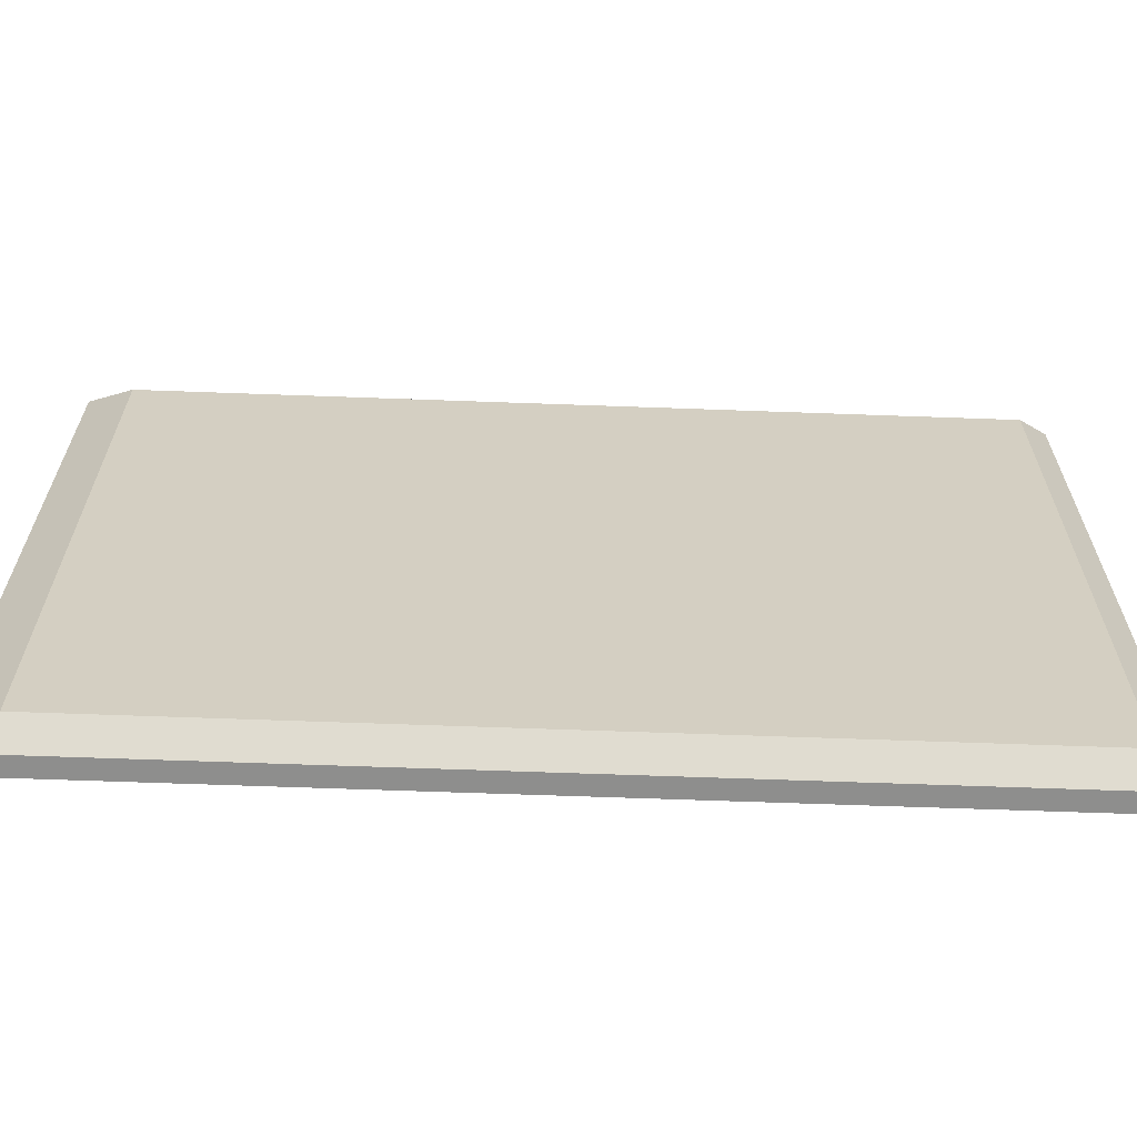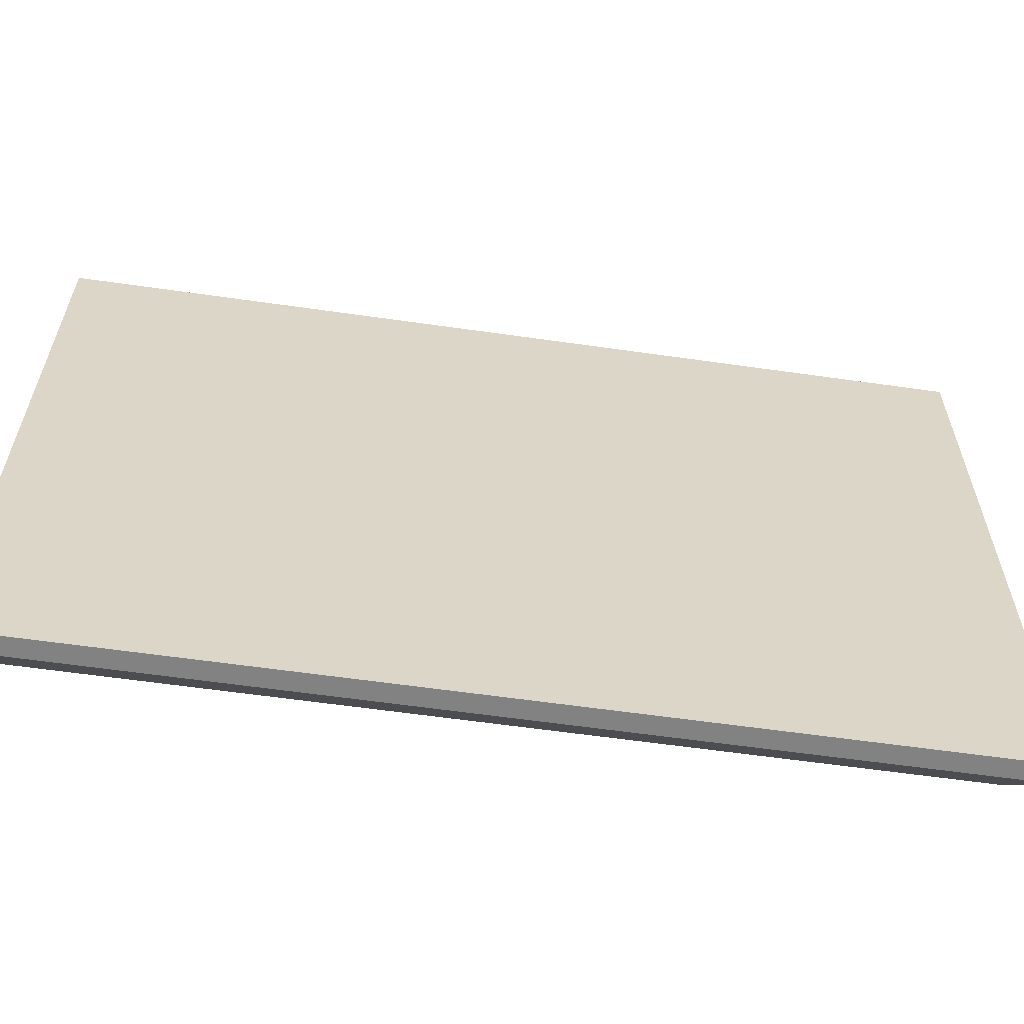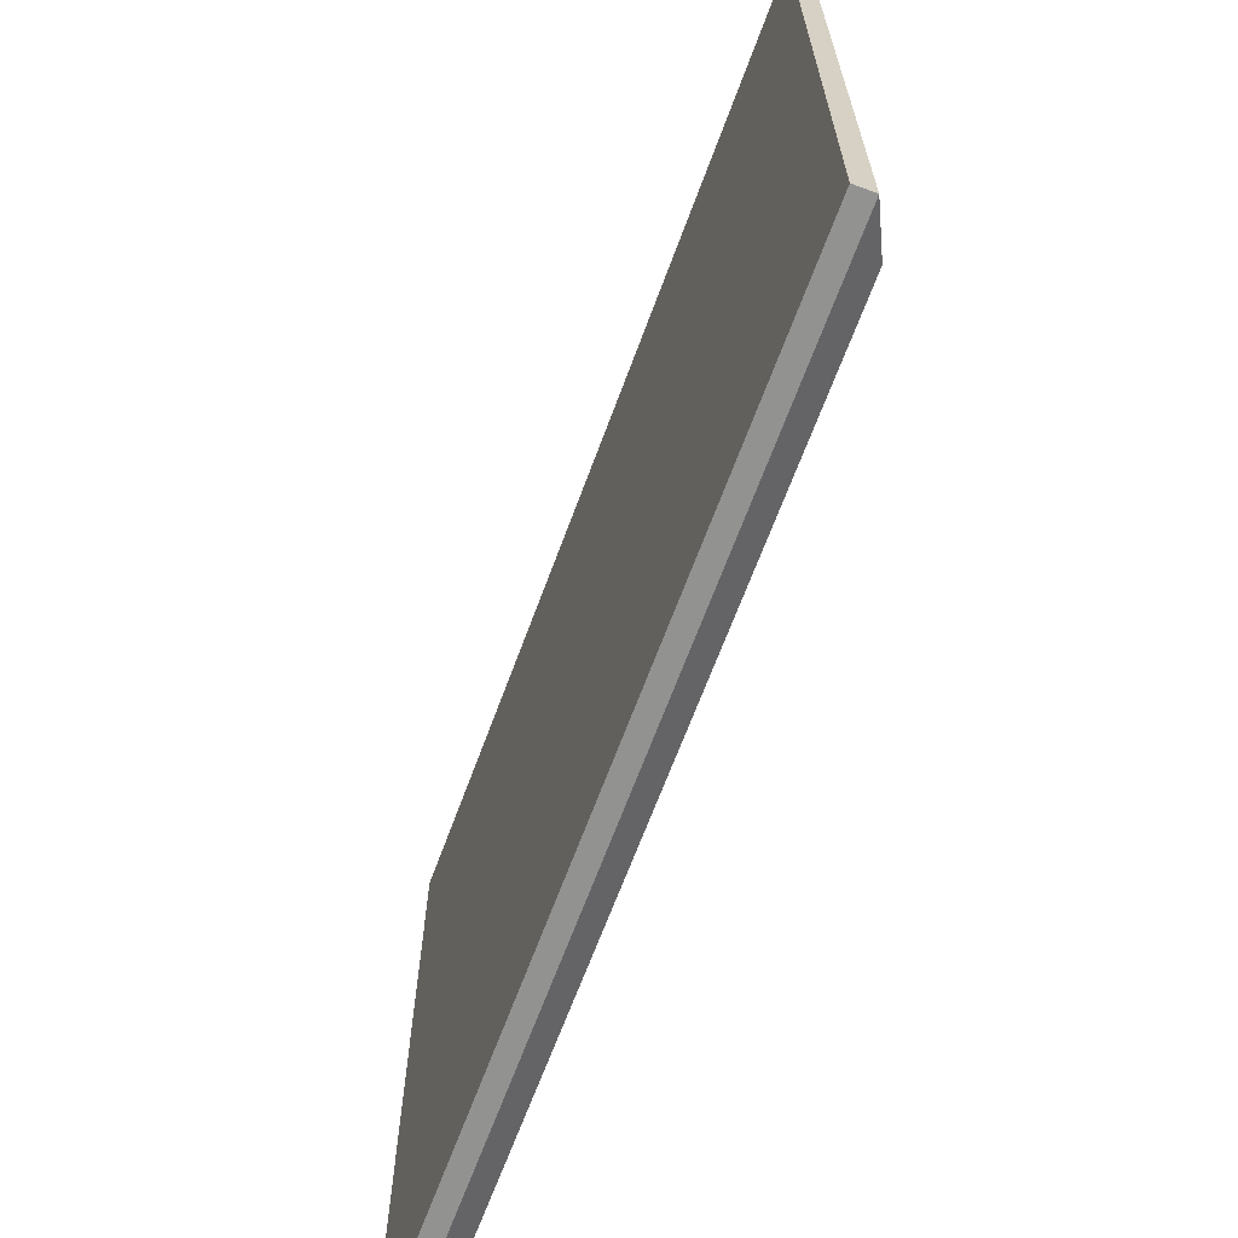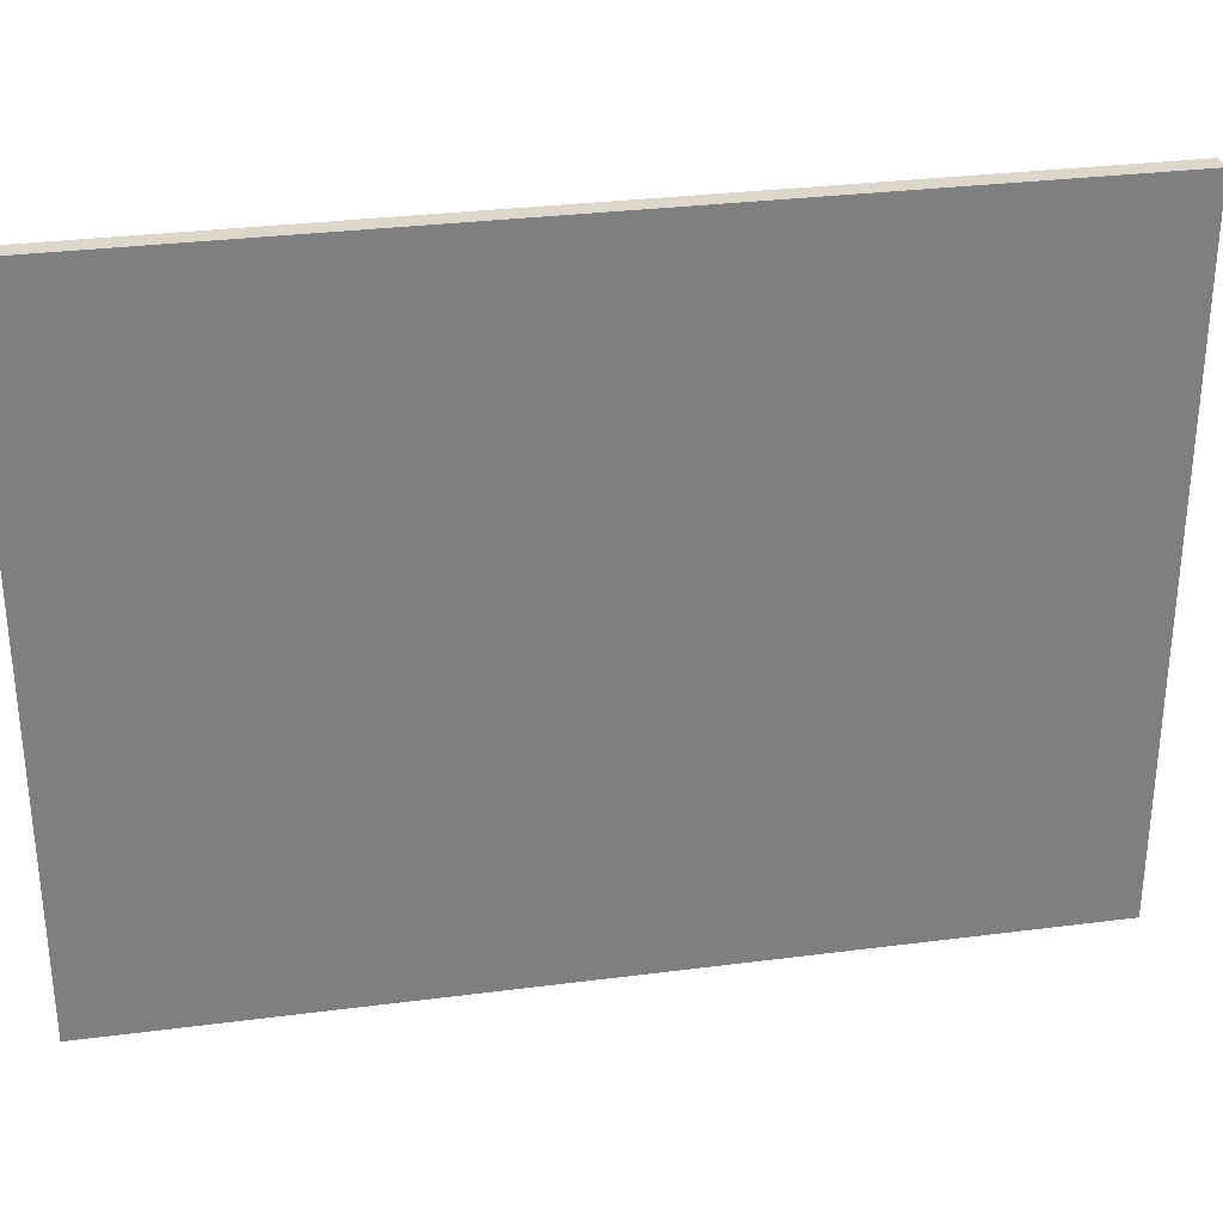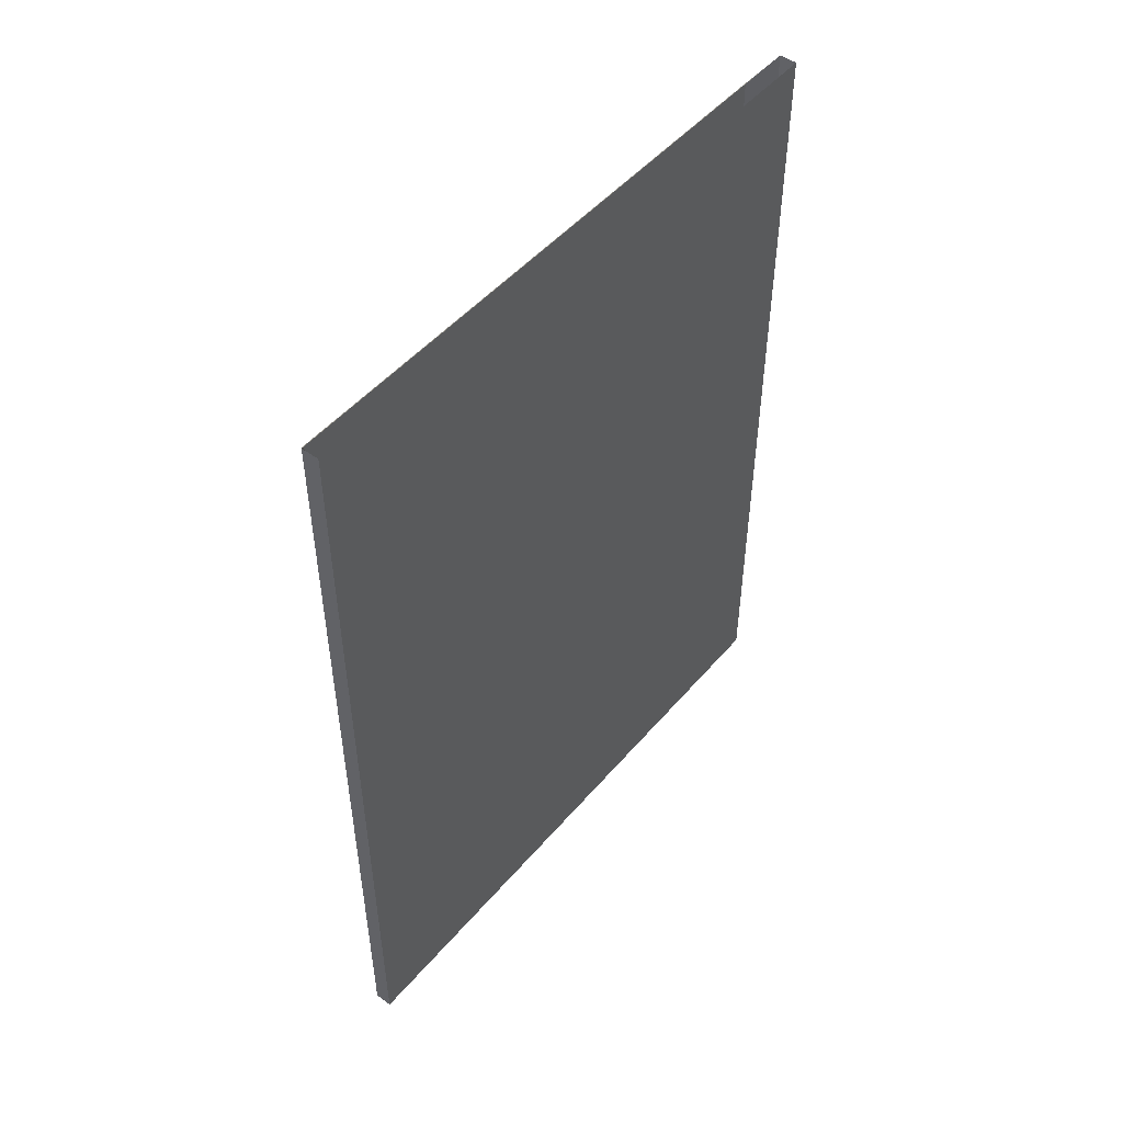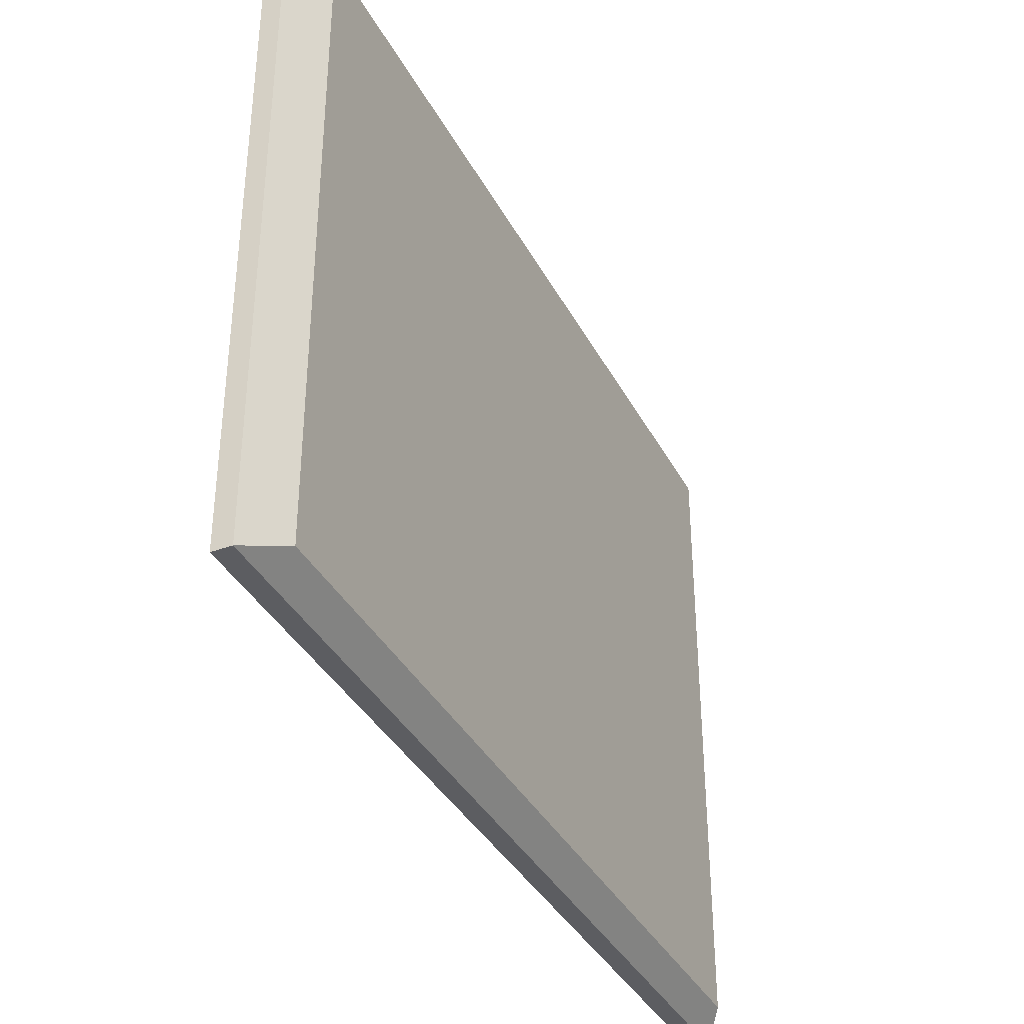
<metadata>
{"format":"obj","ext":"obj","renderer":"f3d","projection":"perspective","resolution":1024,"background":"white","views":[{"elev":-64.9,"azim":87.9,"up":"+Z"},{"elev":-60.8,"azim":-98.3,"up":"+Z"},{"elev":-66.2,"azim":-20.2,"up":"+Z"},{"elev":30.7,"azim":-100.5,"up":"+Z"},{"elev":49.5,"azim":-141.3,"up":"+Y"},{"elev":-37.2,"azim":25.2,"up":"+Z"}]}
</metadata>
<code>
o Cube.007_Cube.014
v 0.06405 -1.178 0.9331
v 0.06405 -1.178 -0.9331
v 0.06405 1.266 -0.9331
v 0.06405 1.266 0.9331
v -0.002867 1.355 -1
v -0.002867 1.355 1
v -0.002867 -1.312 1
v -0.002867 -1.312 -1
v -0.05837 -1.312 -1
v -0.05837 -1.312 1
v -0.05837 1.355 -1
v -0.05837 1.355 1
f 5 3 2 8
f 9 11 5 8
f 7 8 2 1
f 9 8 7 10
f 6 7 1 4
f 2 3 4 1
f 6 4 3 5
f 7 6 12 10
f 10 12 11 9

</code>
